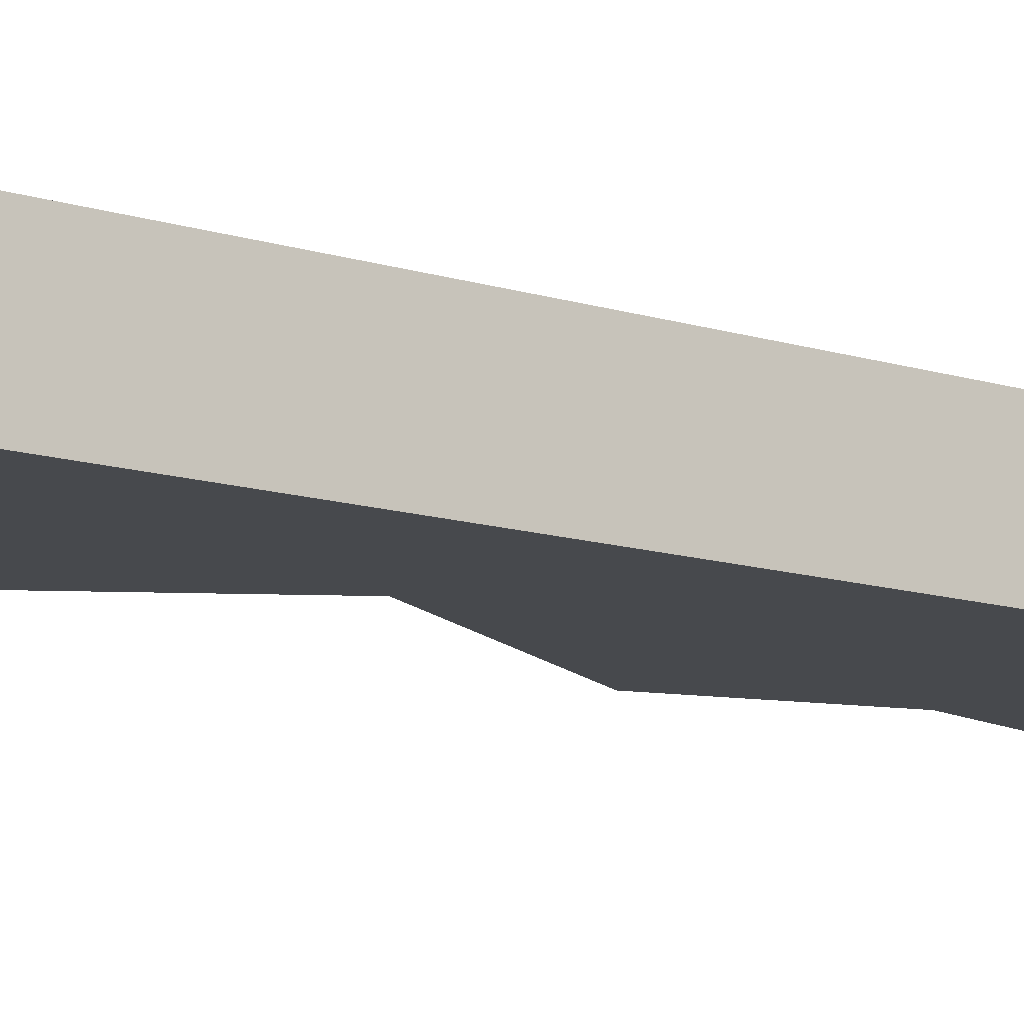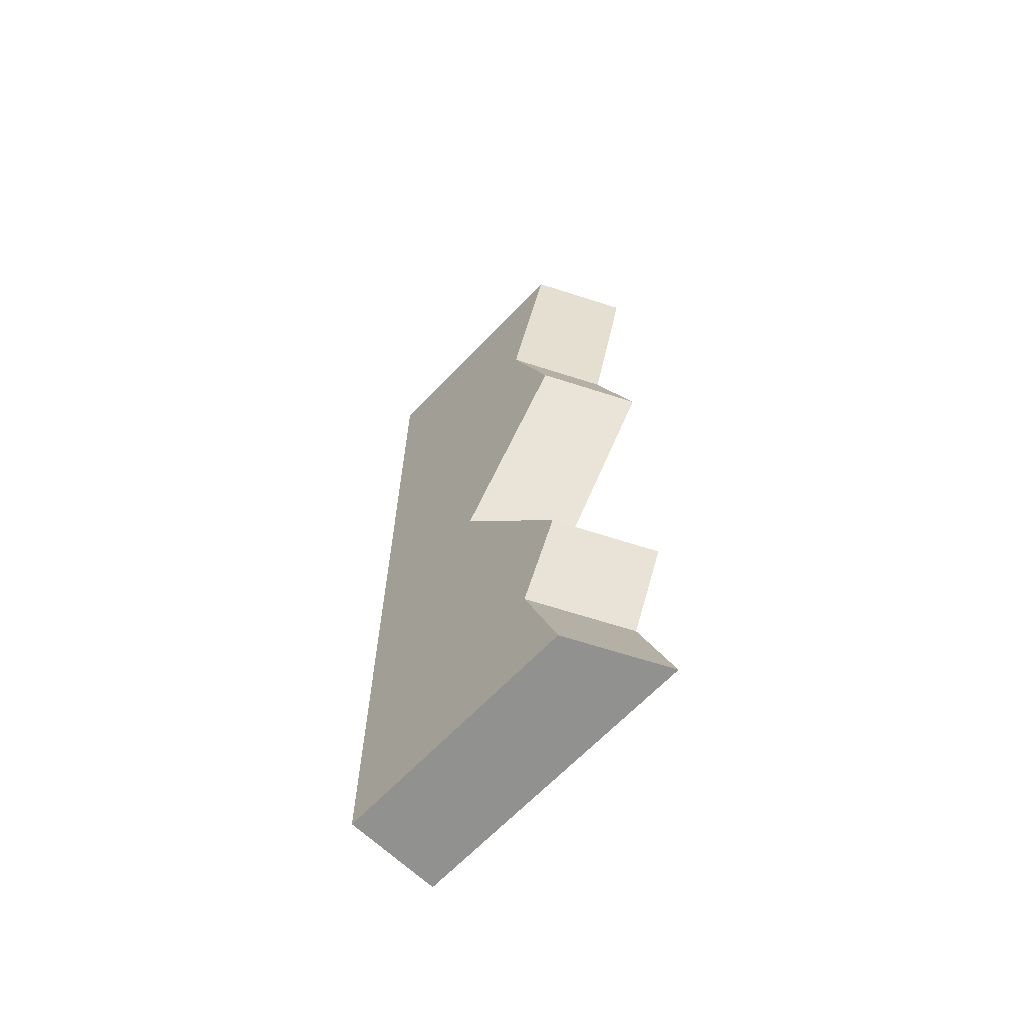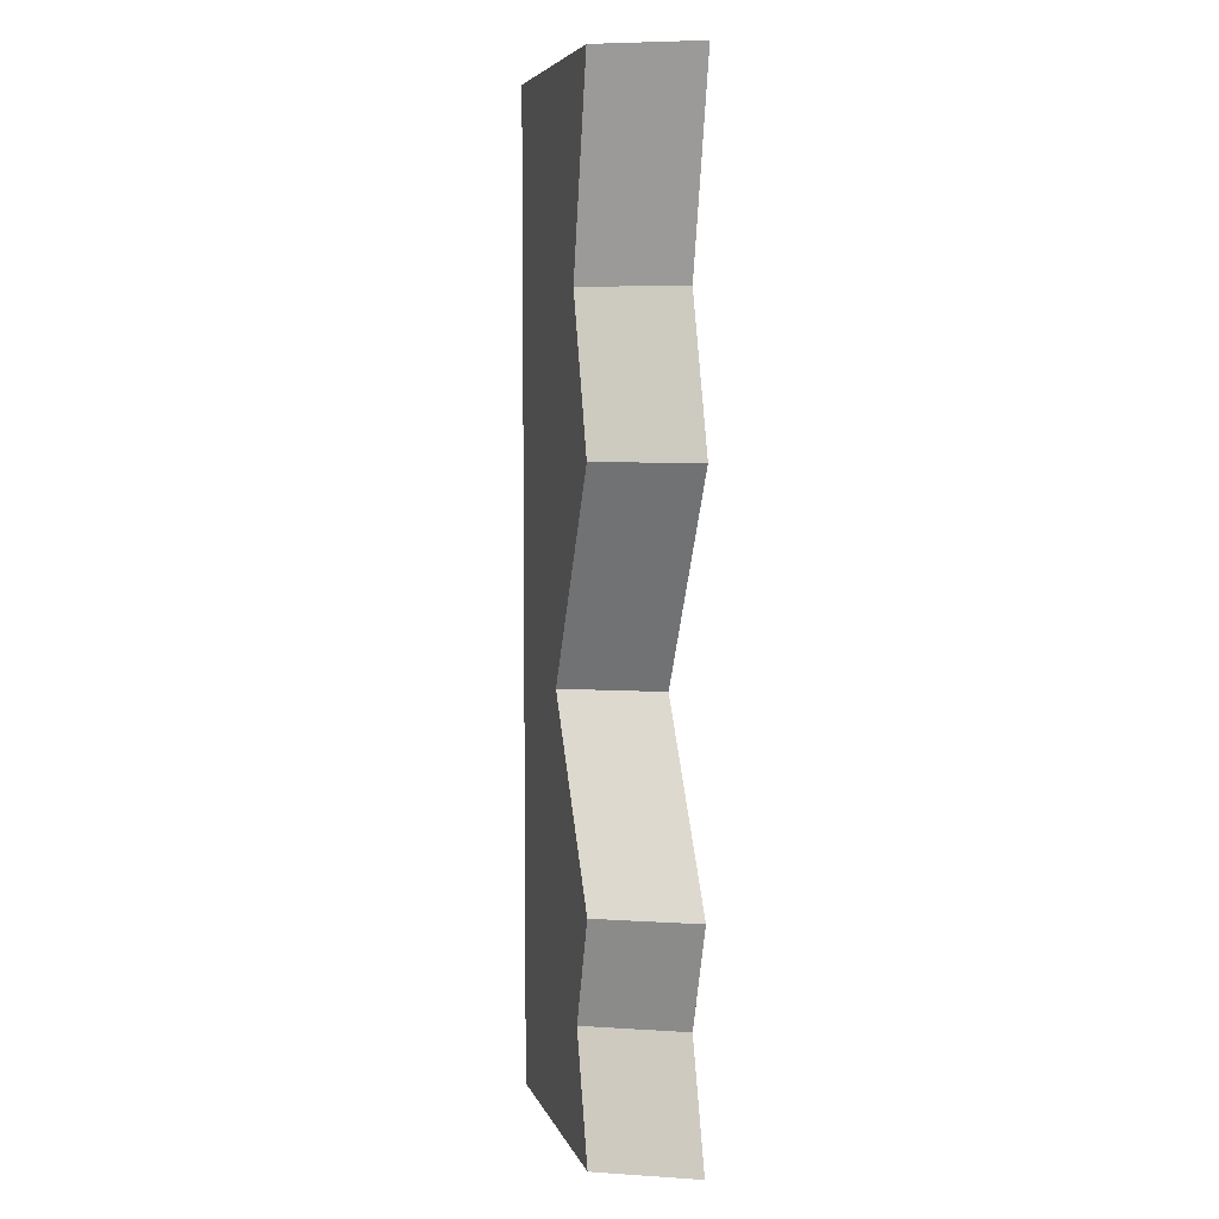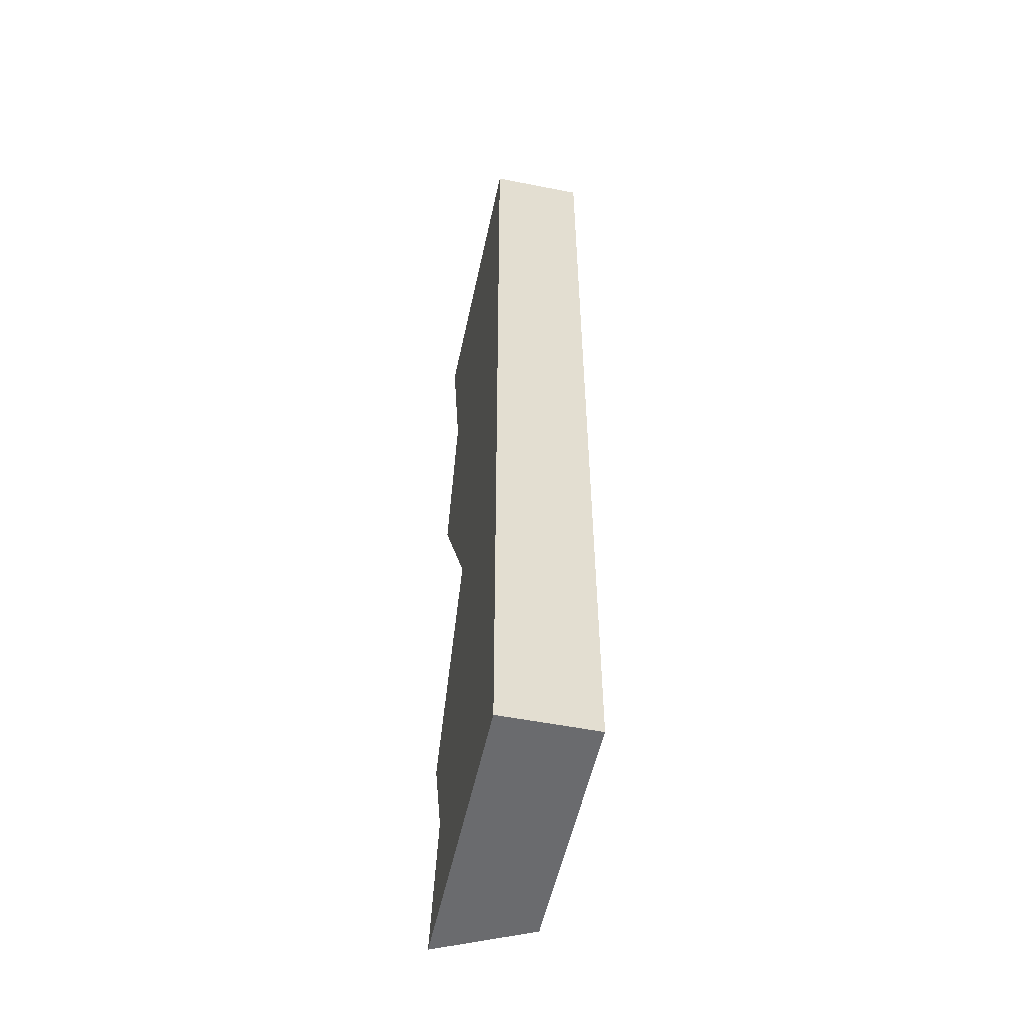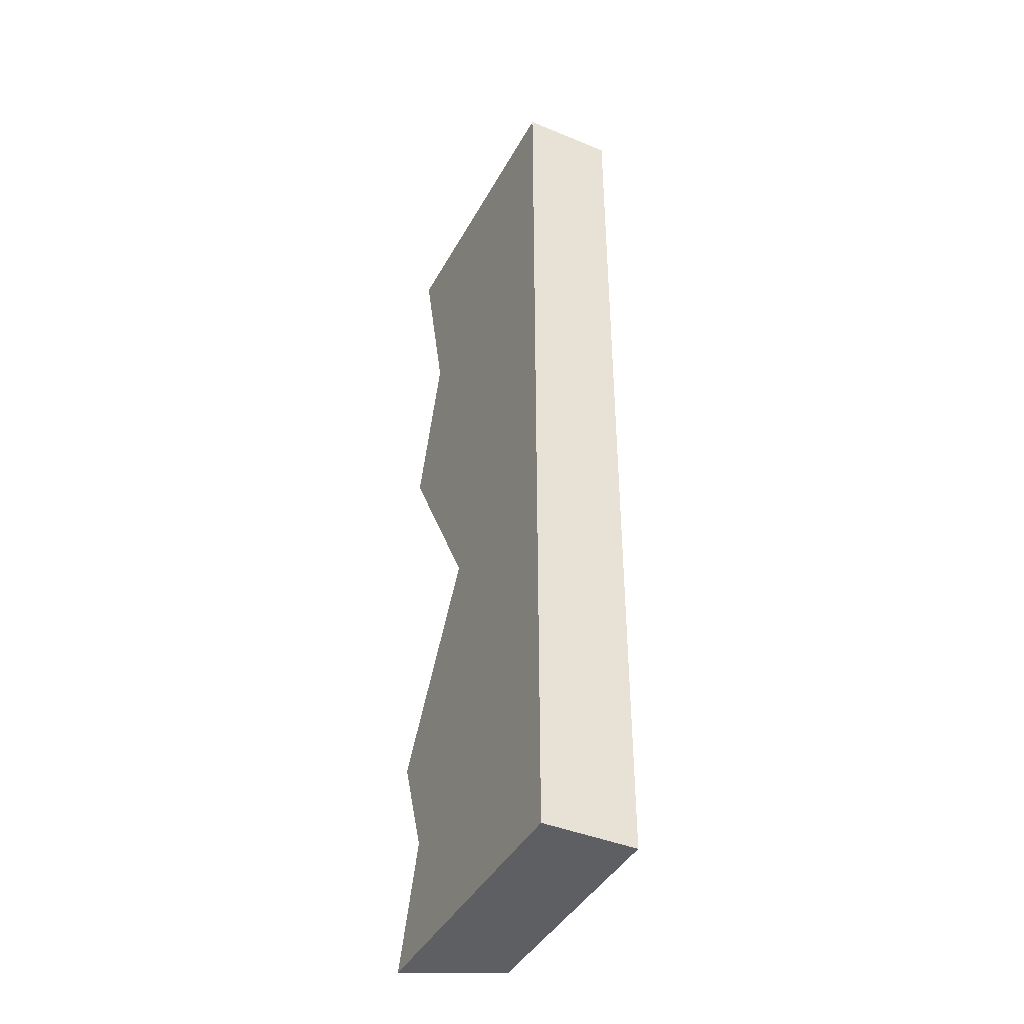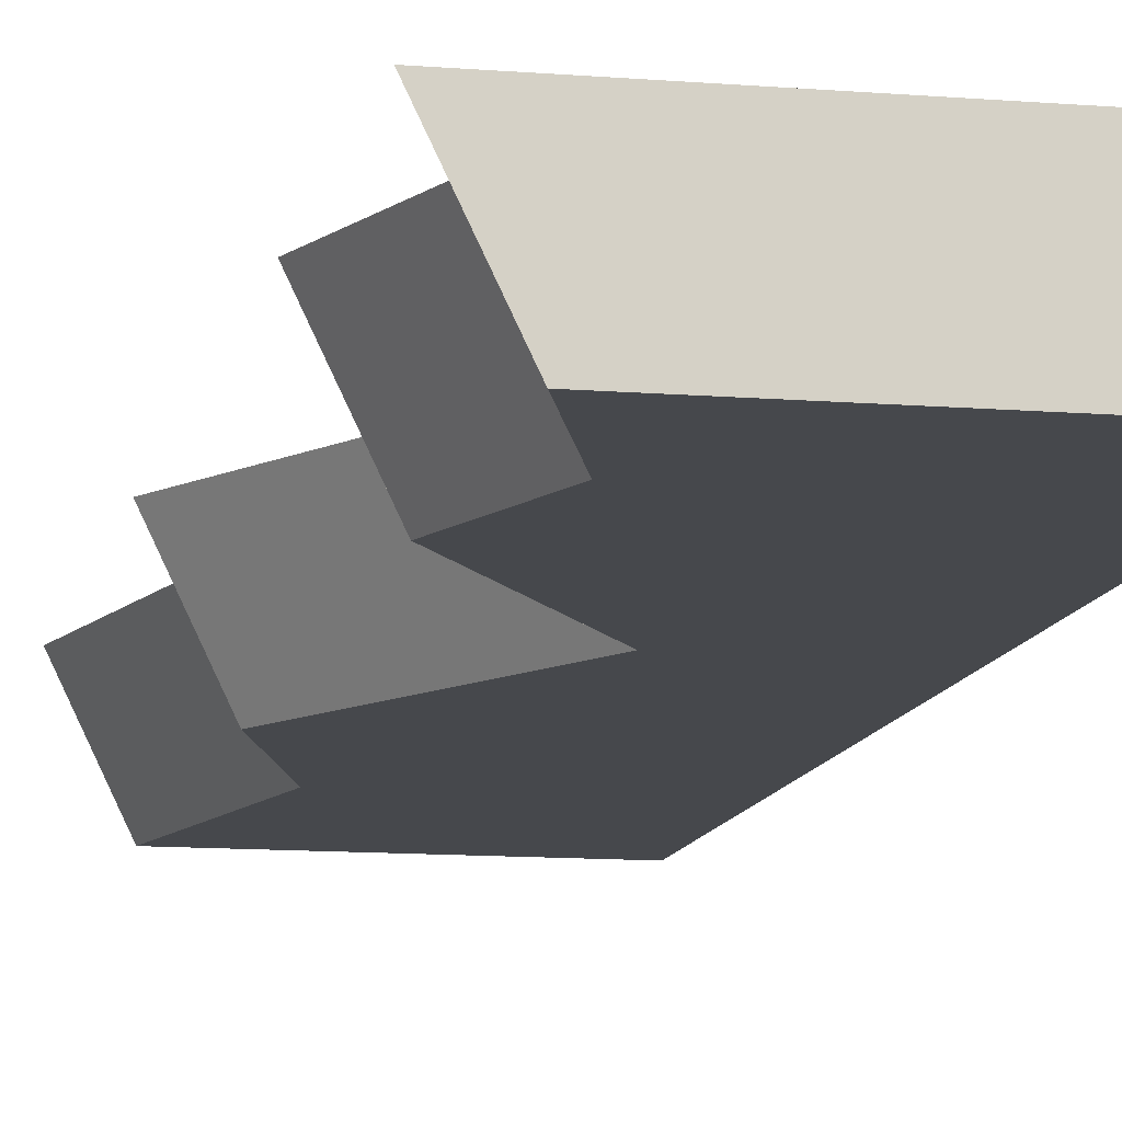
<metadata>
{"format":"obj","ext":"obj","renderer":"f3d","projection":"perspective","resolution":1024,"background":"white","views":[{"elev":-12.2,"azim":-127.0,"up":"+Y"},{"elev":-65.9,"azim":46.3,"up":"+Z"},{"elev":5.8,"azim":75.4,"up":"+Z"},{"elev":-53.3,"azim":-101.9,"up":"+Z"},{"elev":-41.5,"azim":-116.5,"up":"+Z"},{"elev":-11.1,"azim":168.4,"up":"+Y"}]}
</metadata>
<code>
o Mesh1_Brown_Cliff_Top_Model
v 0.42 0.29 3
v -0.5 0 3
v 0.28 0 3
v -0.5 0.29 3
v 0.2153 0.29 3
v 0.2738 0.29 2.387
v 0.1338 0 2.387
v -0.08266 0 1.275
v -0.5 0 0
v 0.161 0 0.3719
v 0.28 0 0
v -0.5 0.29 -0
v 0.42 0.29 -0
v 0.2109 0.29 -0
v 0.09074 0.29 0.3758
v -0.1742 0.29 1.269
v 0.06735 0.29 2.38
v 0.2042 0.29 1.946
v 0.42 0.29 1.924
v 0.05734 0.29 1.275
v 0.28 0 1.924
v 0.28 0 0.701
v 0.42 0.29 0.701
v 0.301 0.29 0.3719
v 0.1996 0.29 0.677
f 1 2 3
f 2 1 4
f 4 1 5
f 5 1 6
f 1 7 6
f 7 1 3
f 2 7 3
f 7 2 8
f 9 8 2
f 9 10 8
f 10 9 11
f 12 11 9
f 11 12 13
f 13 12 14
f 17 5 18
f 6 18 5
f 19 18 6
f 18 19 20
f 19 8 20
f 8 19 21
f 6 21 19
f 21 6 7
f 8 21 7
f 22 20 8
f 20 22 23
f 10 23 22
f 23 10 24
f 11 24 10
f 24 11 13
f 14 24 13
f 25 24 14
f 20 24 25
f 24 20 23
f 20 25 16
f 15 25 14
f 18 20 16
f 8 10 22
f 12 2 4
f 2 12 9
f 12 15 14
f 15 12 16
f 4 16 12
f 4 17 16
f 17 4 5
f 16 25 15
f 16 17 18

</code>
